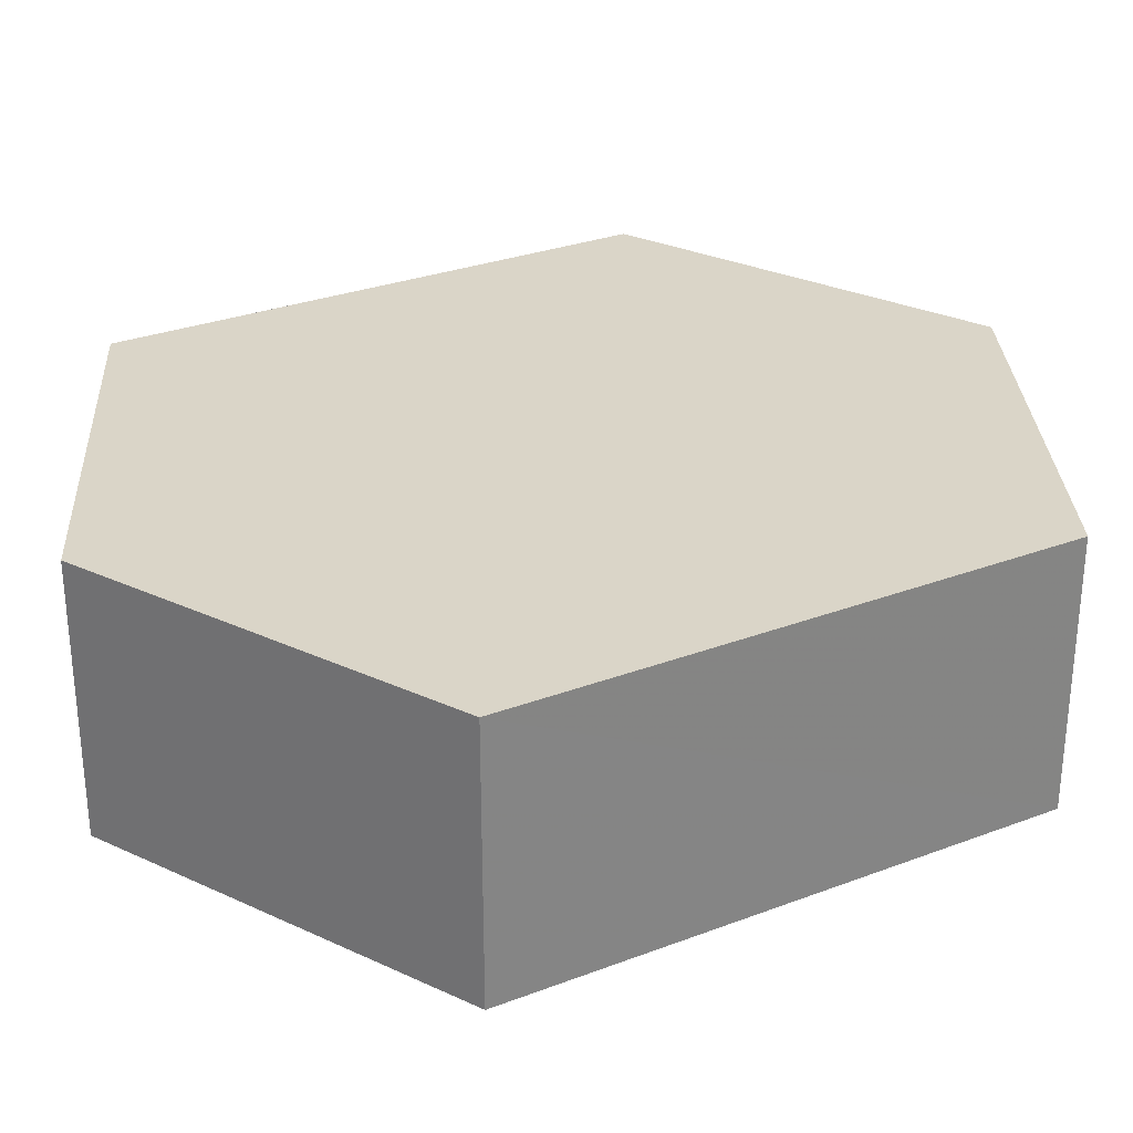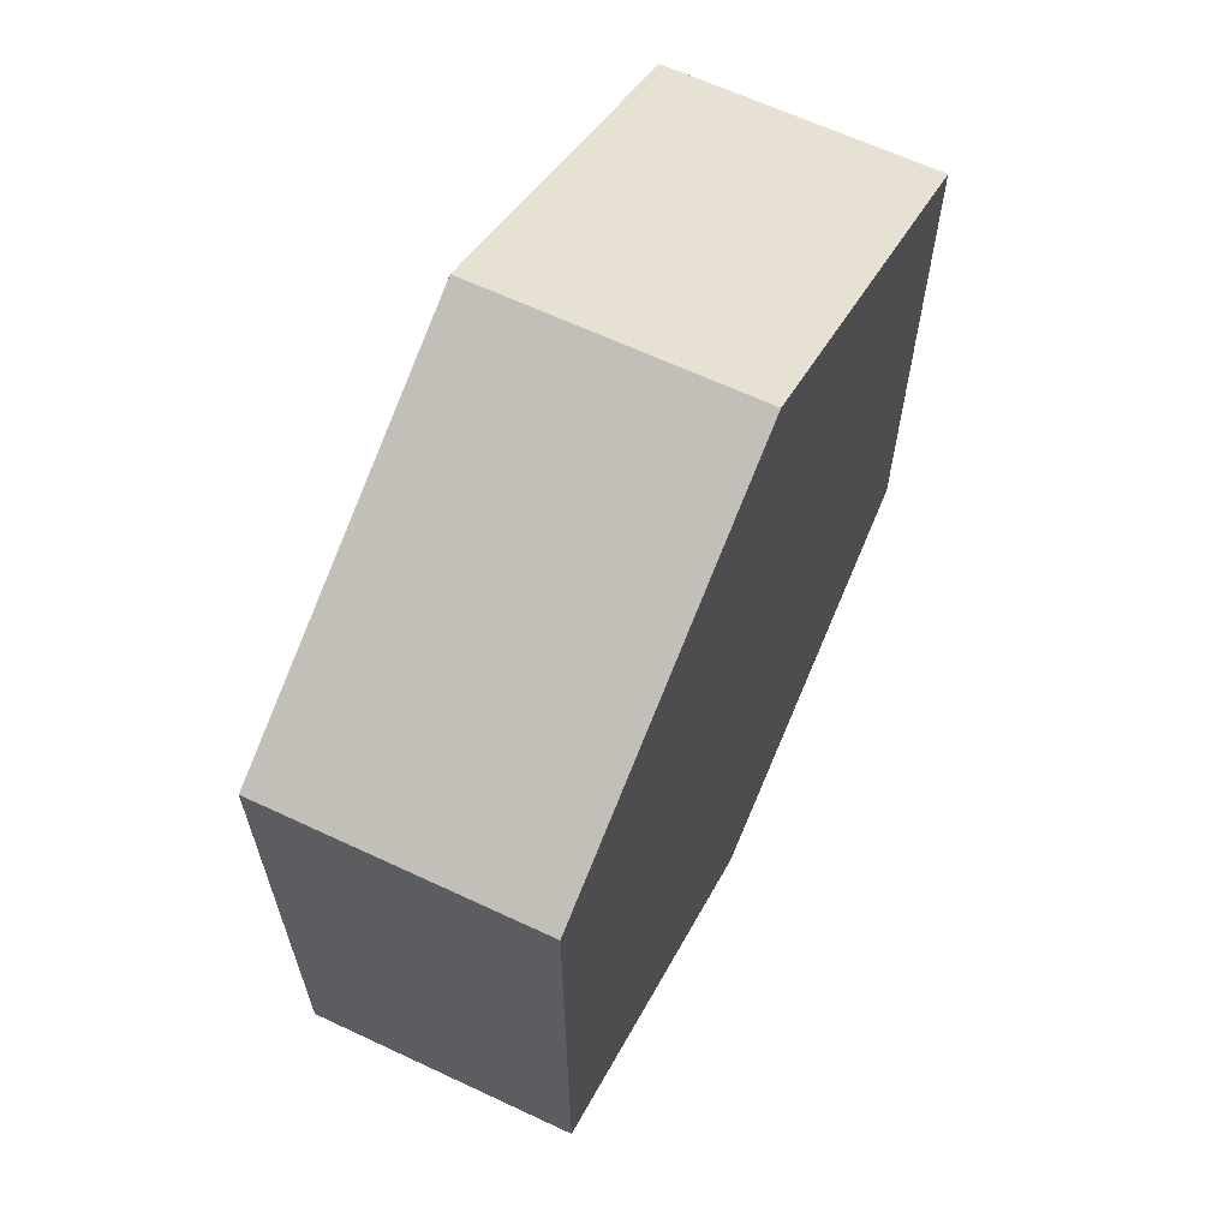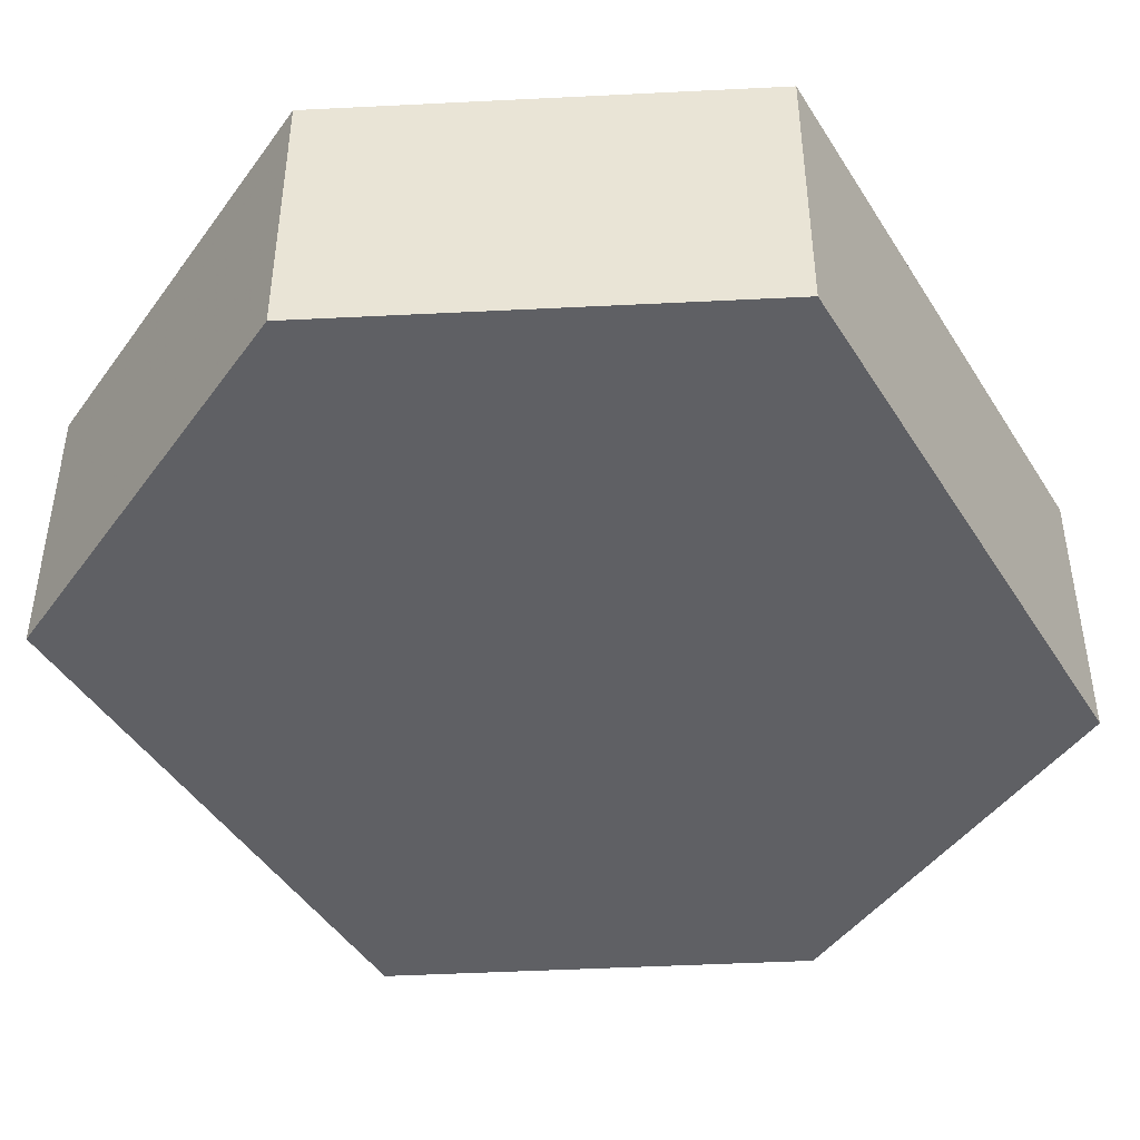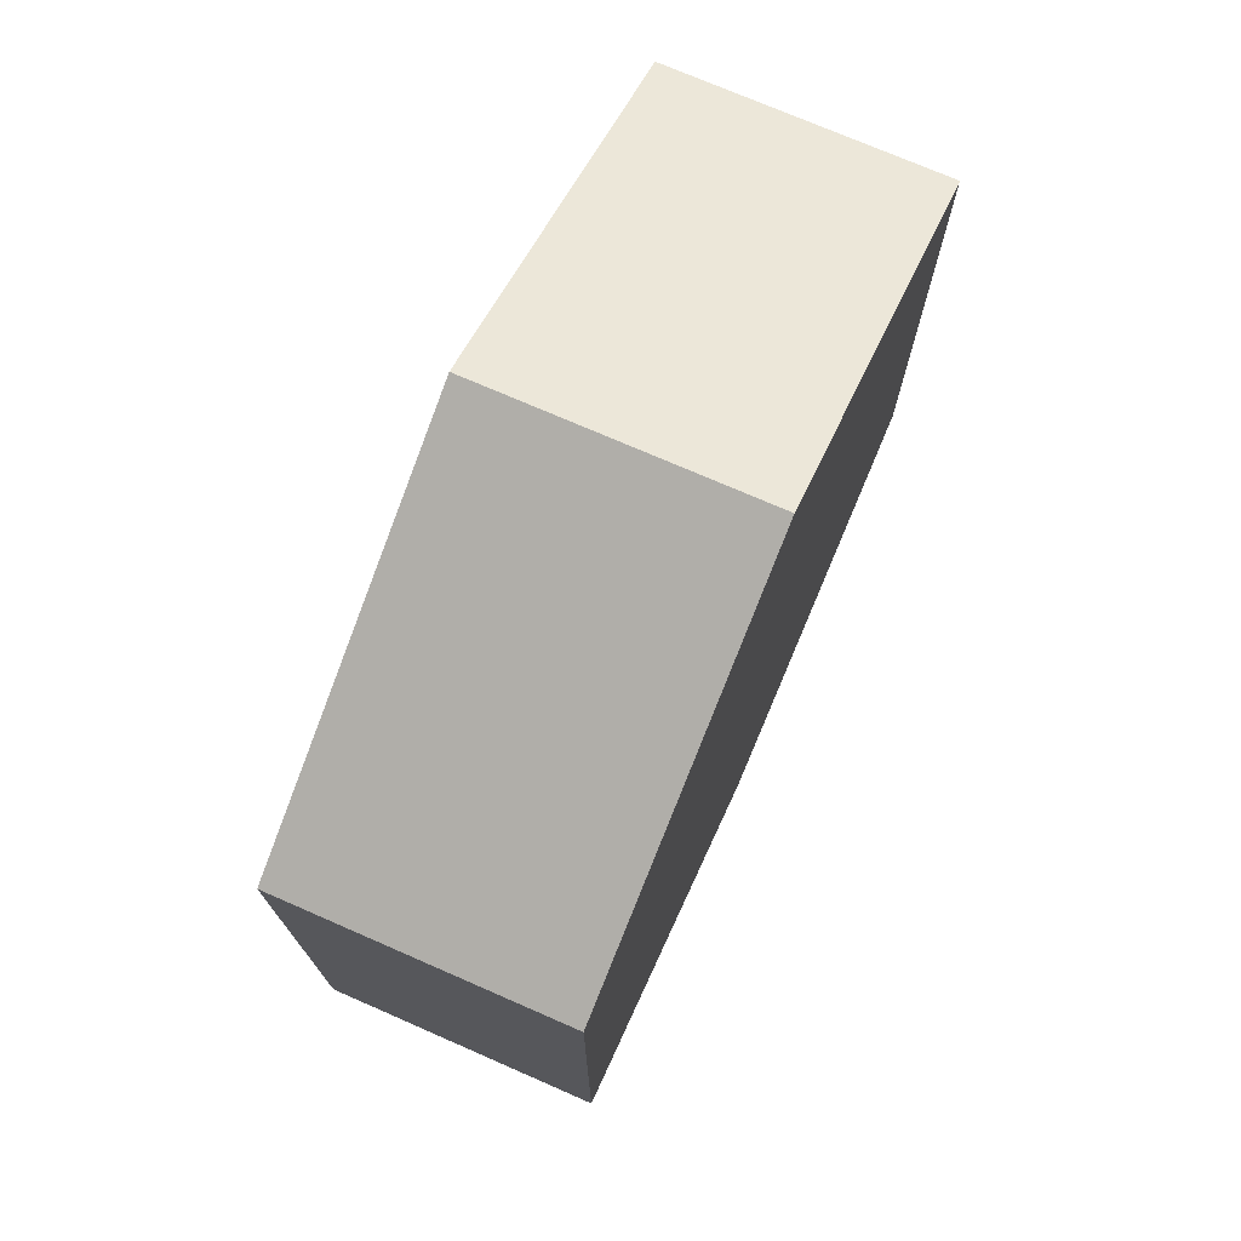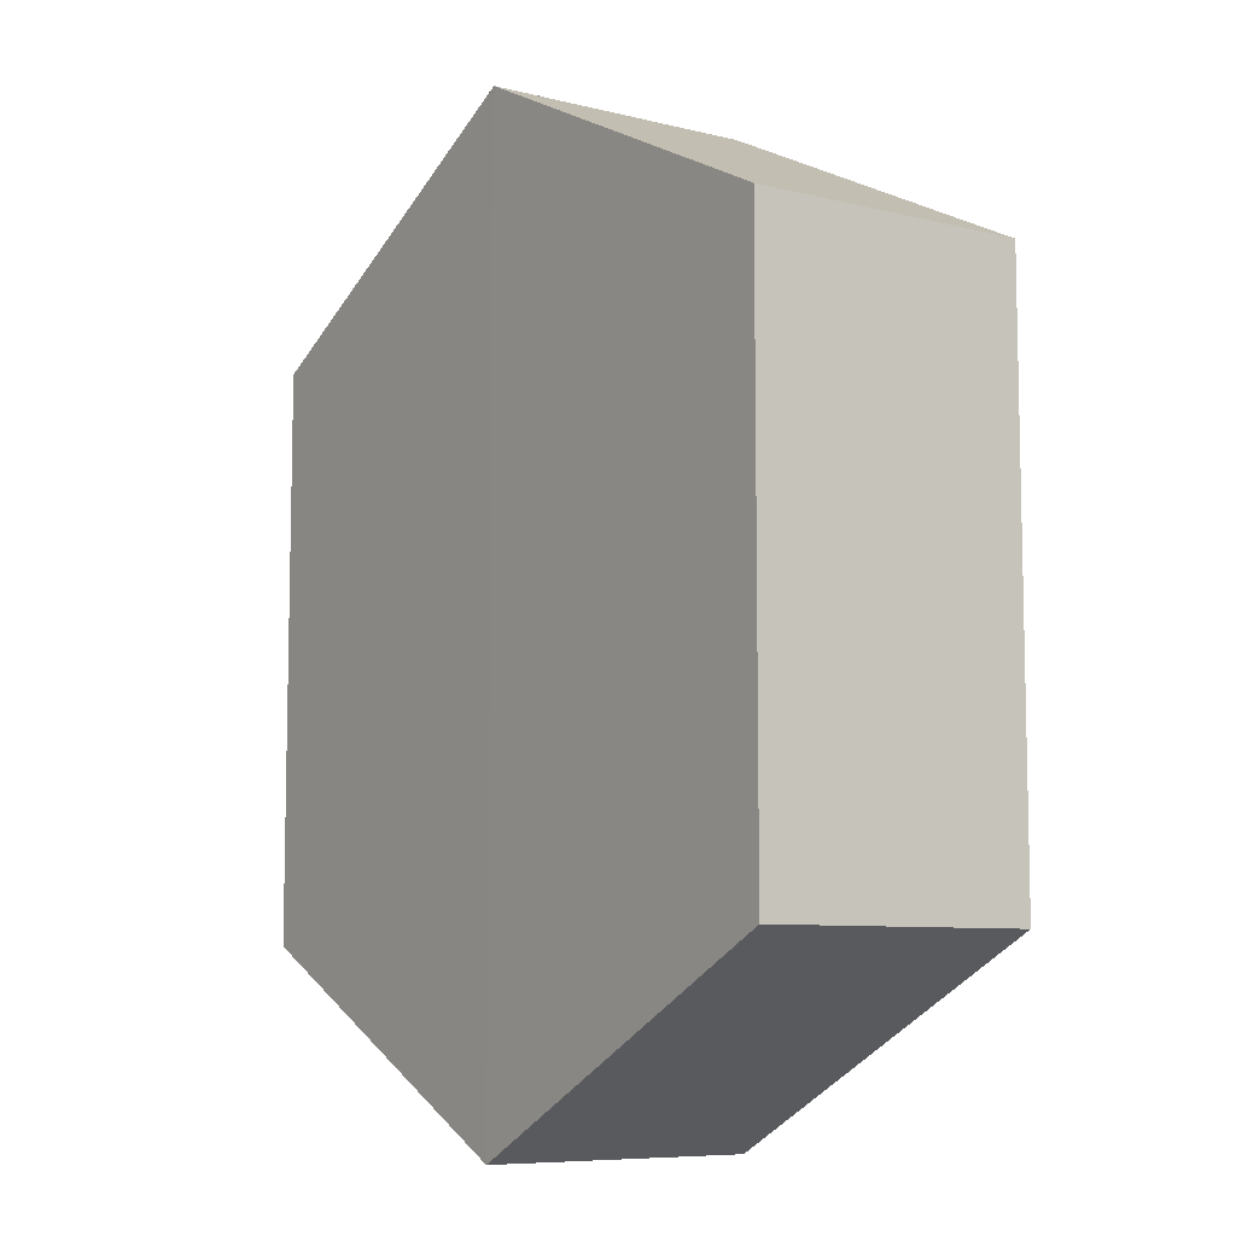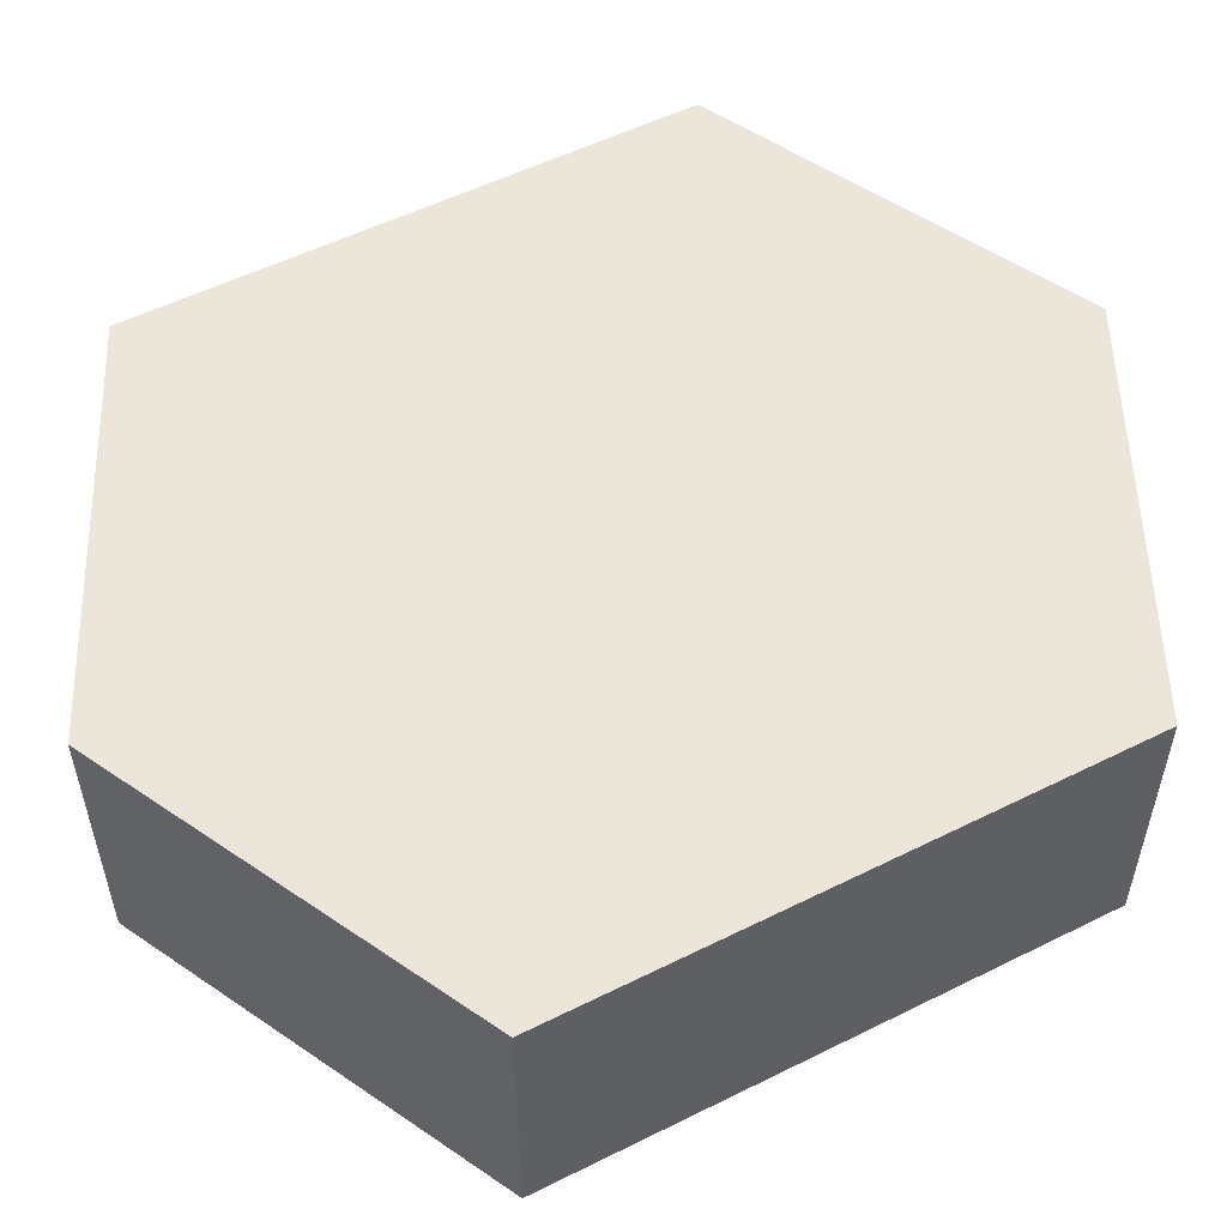
<metadata>
{"format":"obj","ext":"obj","renderer":"f3d","projection":"perspective","resolution":1024,"background":"white","views":[{"elev":29.3,"azim":-119.3,"up":"+Z"},{"elev":64.5,"azim":115.4,"up":"+Y"},{"elev":-44.6,"azim":30.1,"up":"+Z"},{"elev":74.7,"azim":113.8,"up":"+Y"},{"elev":-8.4,"azim":-124.5,"up":"+Y"},{"elev":54.4,"azim":-117.8,"up":"+Z"}]}
</metadata>
<code>
o 9424
v 2248 1884 23.76
v 2248 1884 23.74
v 2248 1884 23.76
v 2248 1884 23.76
v 2248 1884 23.76
v 2248 1884 23.76
v 2248 1884 23.76
v 2248 1884 23.76
v 2248 1884 23.76
v 2248 1884 23.76
v 2248 1884 23.74
v 2248 1884 23.74
v 2248 1884 23.74
v 2248 1884 23.74
v 2248 1884 23.74
v 2248 1884 23.76
v 2248 1884 23.74
v 2248 1884 23.74
v 2248 1884 23.74
v 2248 1884 23.74
v 2248 1884 23.74
v 2248 1884 23.74
v 2248 1884 23.74
v 2248 1884 23.76
v 2248 1884 23.74
v 2248 1884 23.74
v 2248 1884 23.74
v 2248 1884 23.74
v 2248 1884 23.76
v 2248 1884 23.76
v 2248 1884 23.76
v 2248 1884 23.76
v 2248 1884 23.74
v 2248 1884 23.76
v 2248 1884 23.76
v 2248 1884 23.76
f 1 2 3
f 2 4 5
f 1 6 7
f 7 8 9
f 10 4 8
f 11 8 4
f 6 12 13
f 14 12 15
f 16 13 17
f 18 16 19
f 11 20 21
f 10 21 20
f 22 21 23
f 24 20 25
f 26 24 27
f 26 28 22
f 28 29 30
f 31 29 32
f 33 30 34
f 35 33 36

</code>
